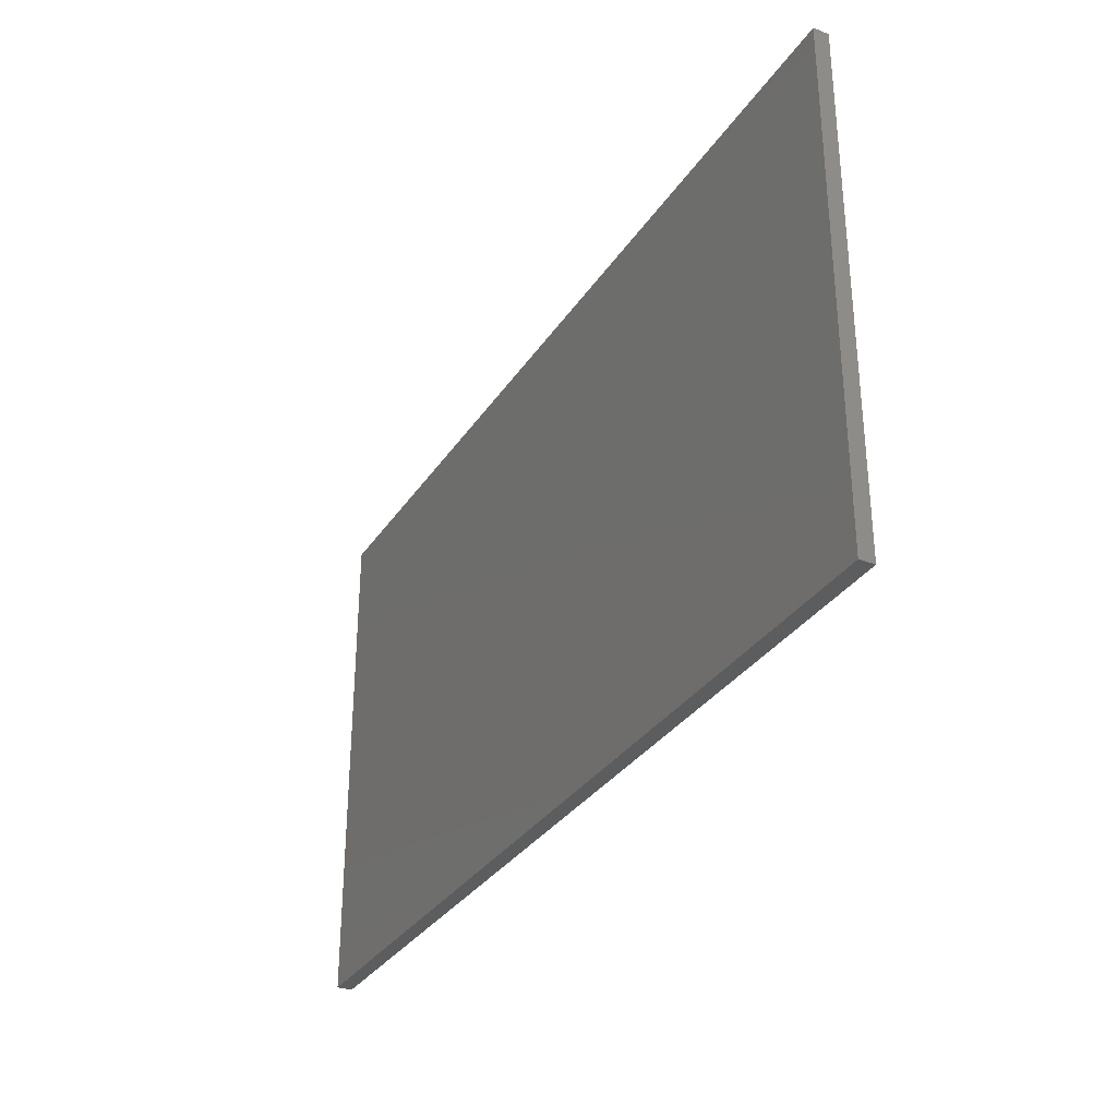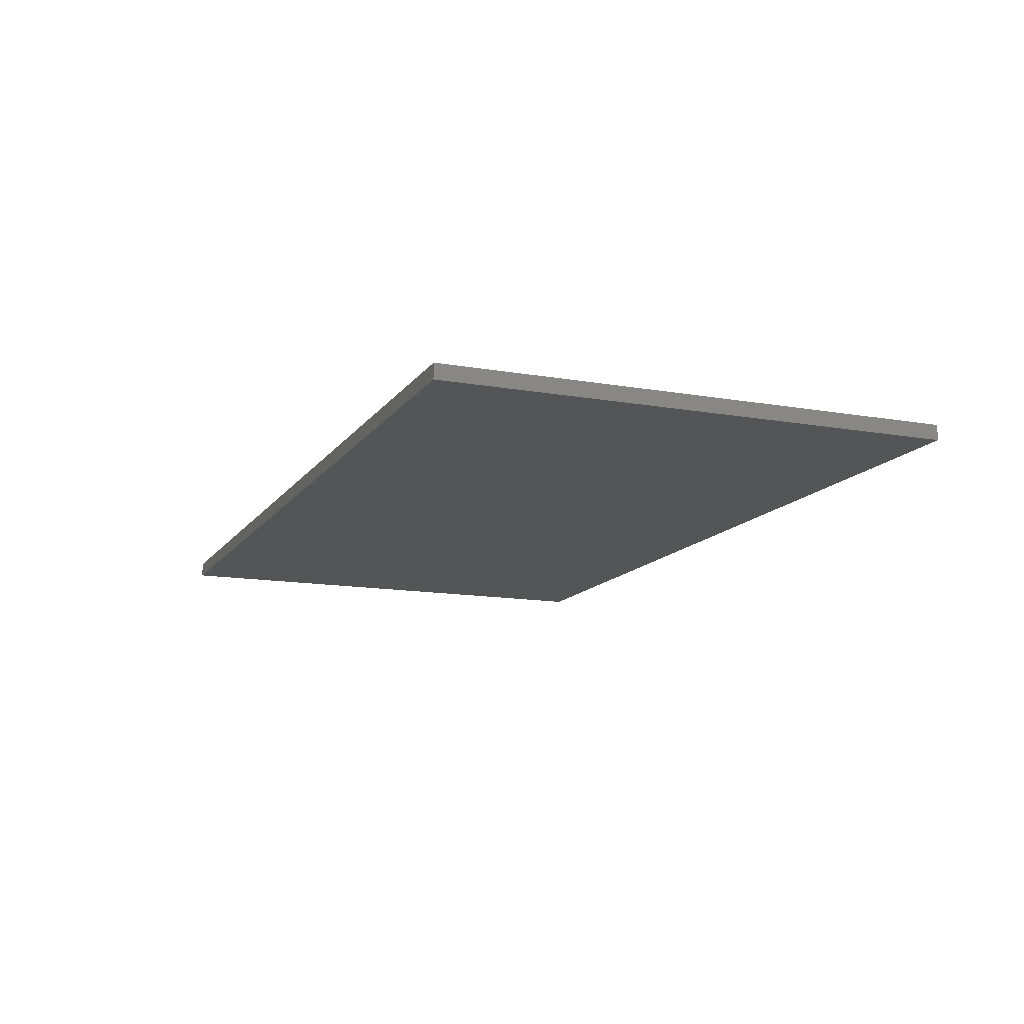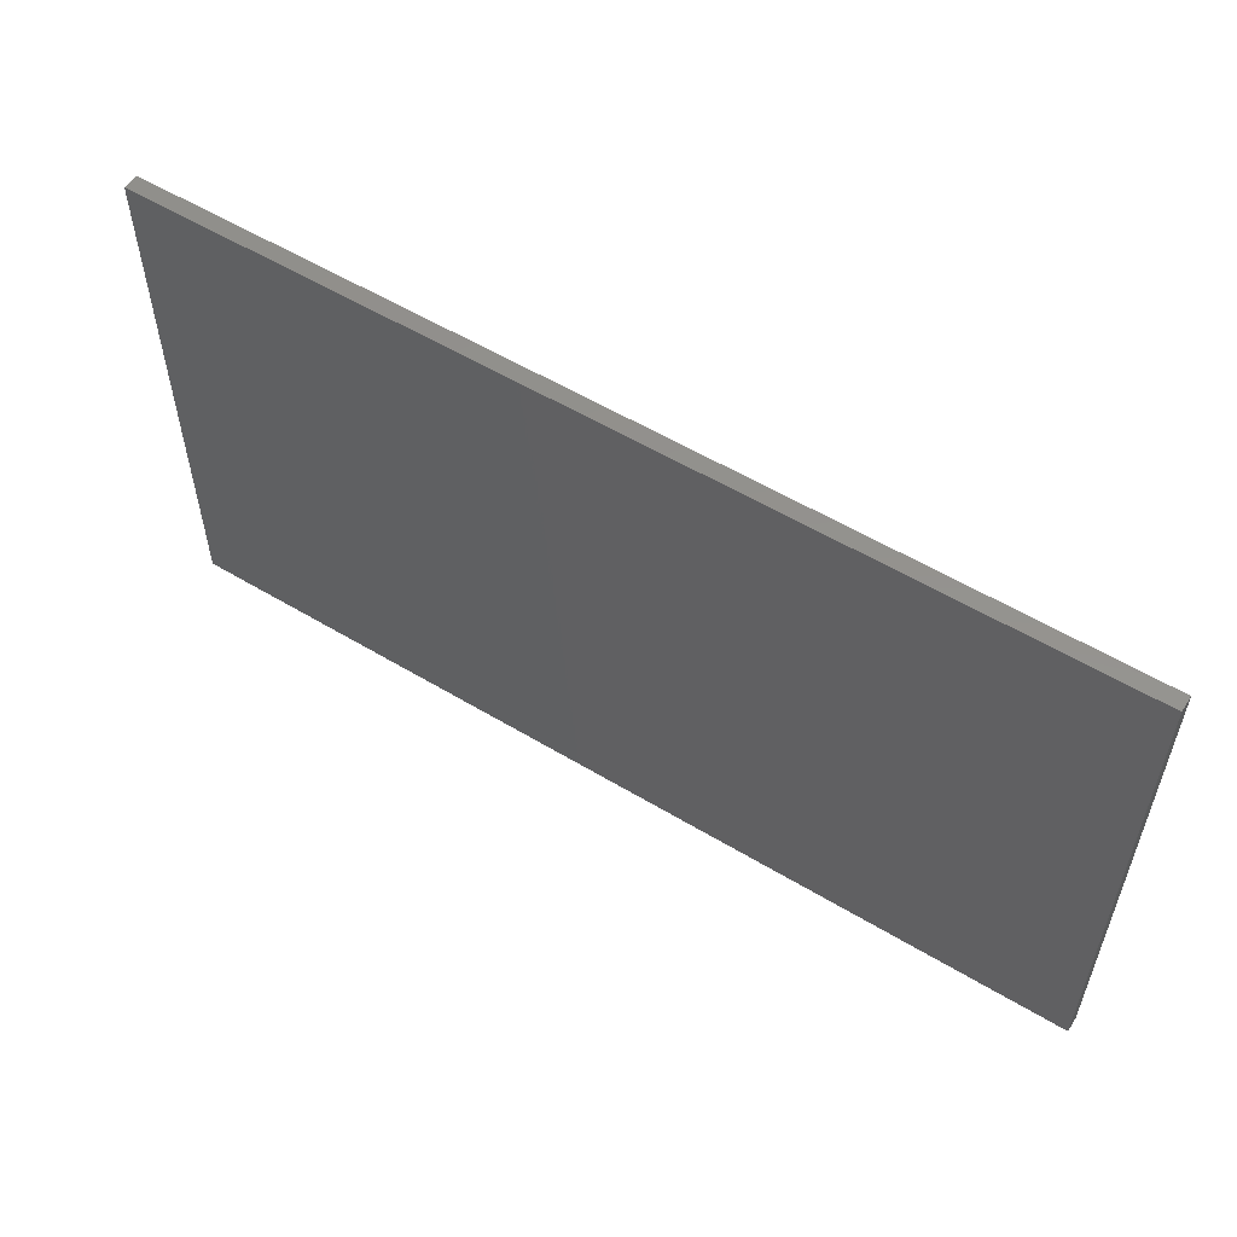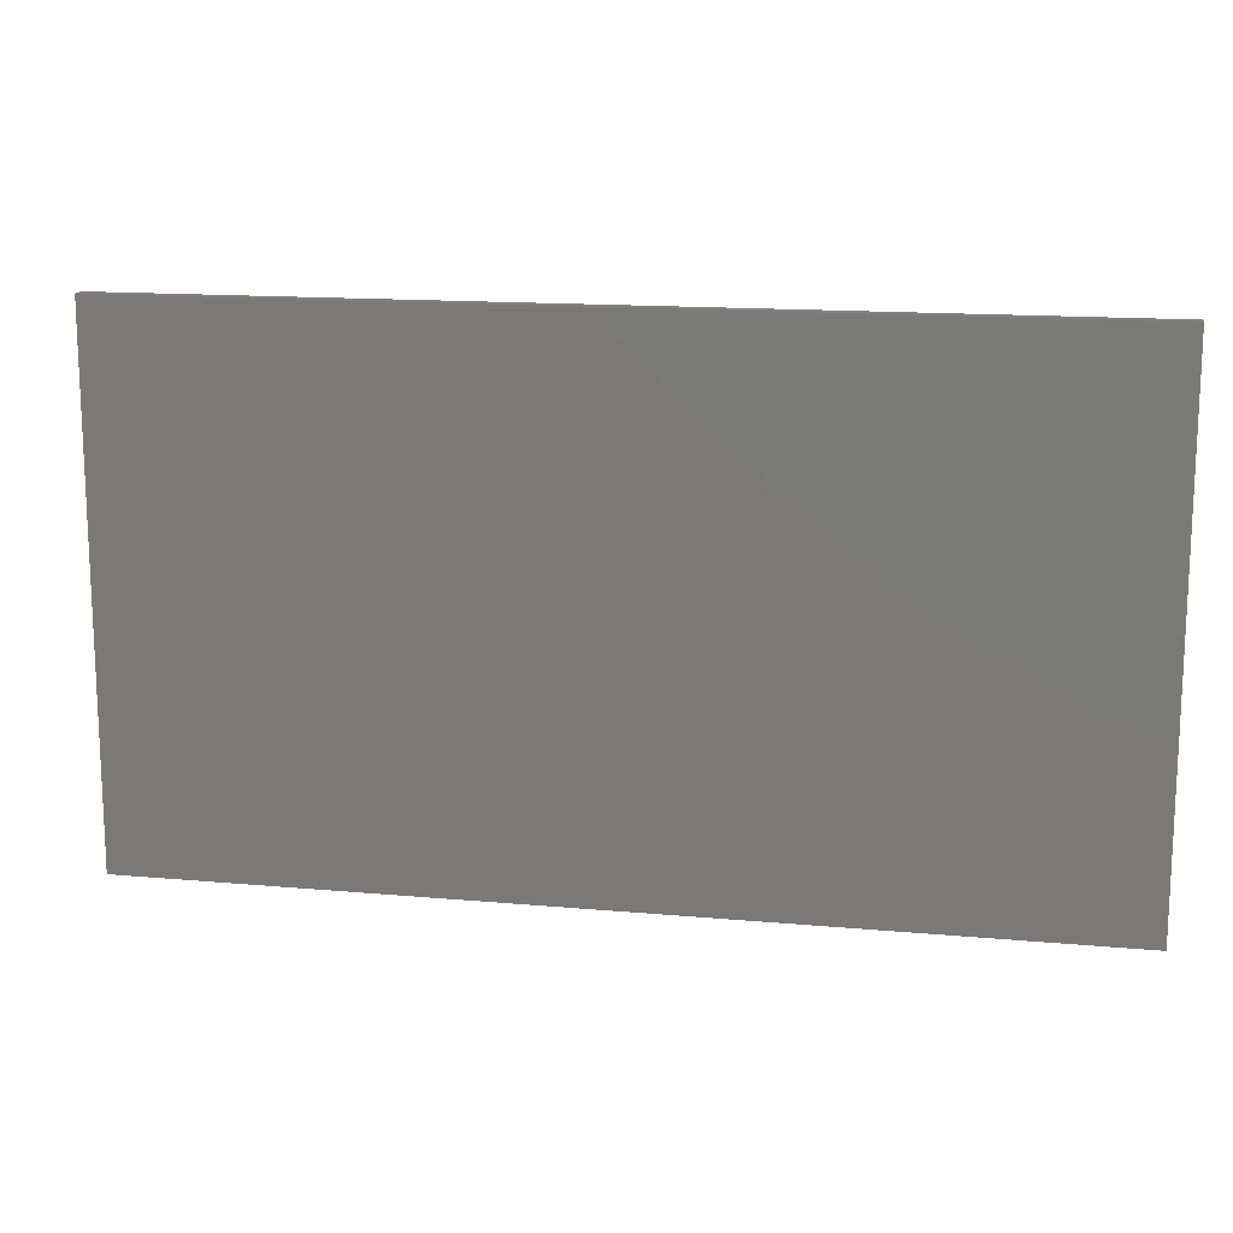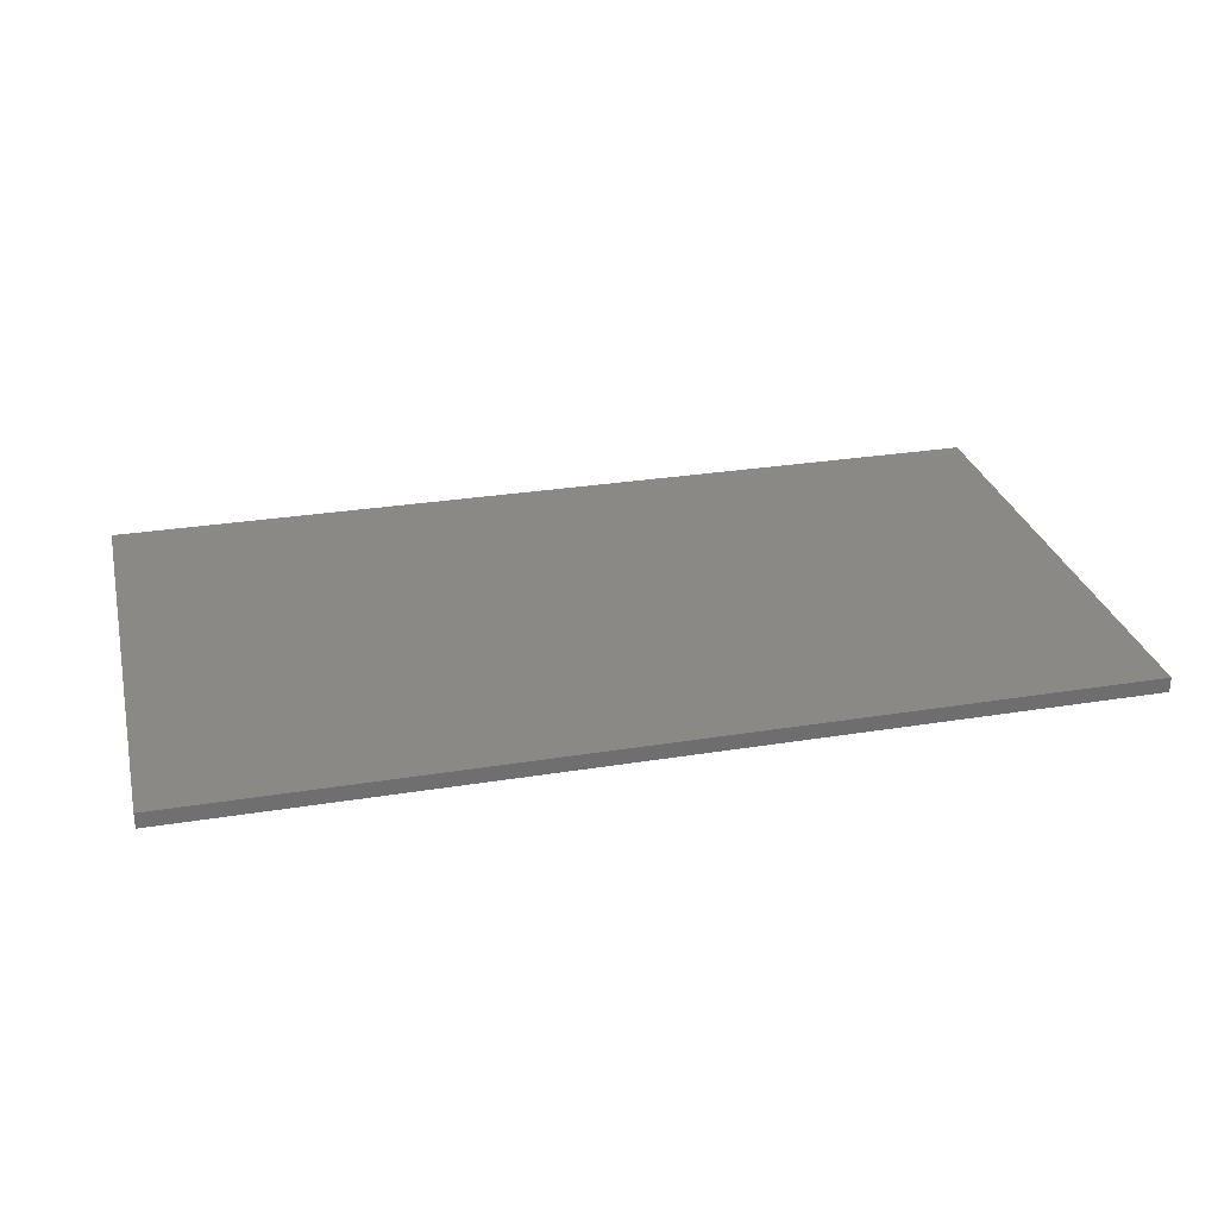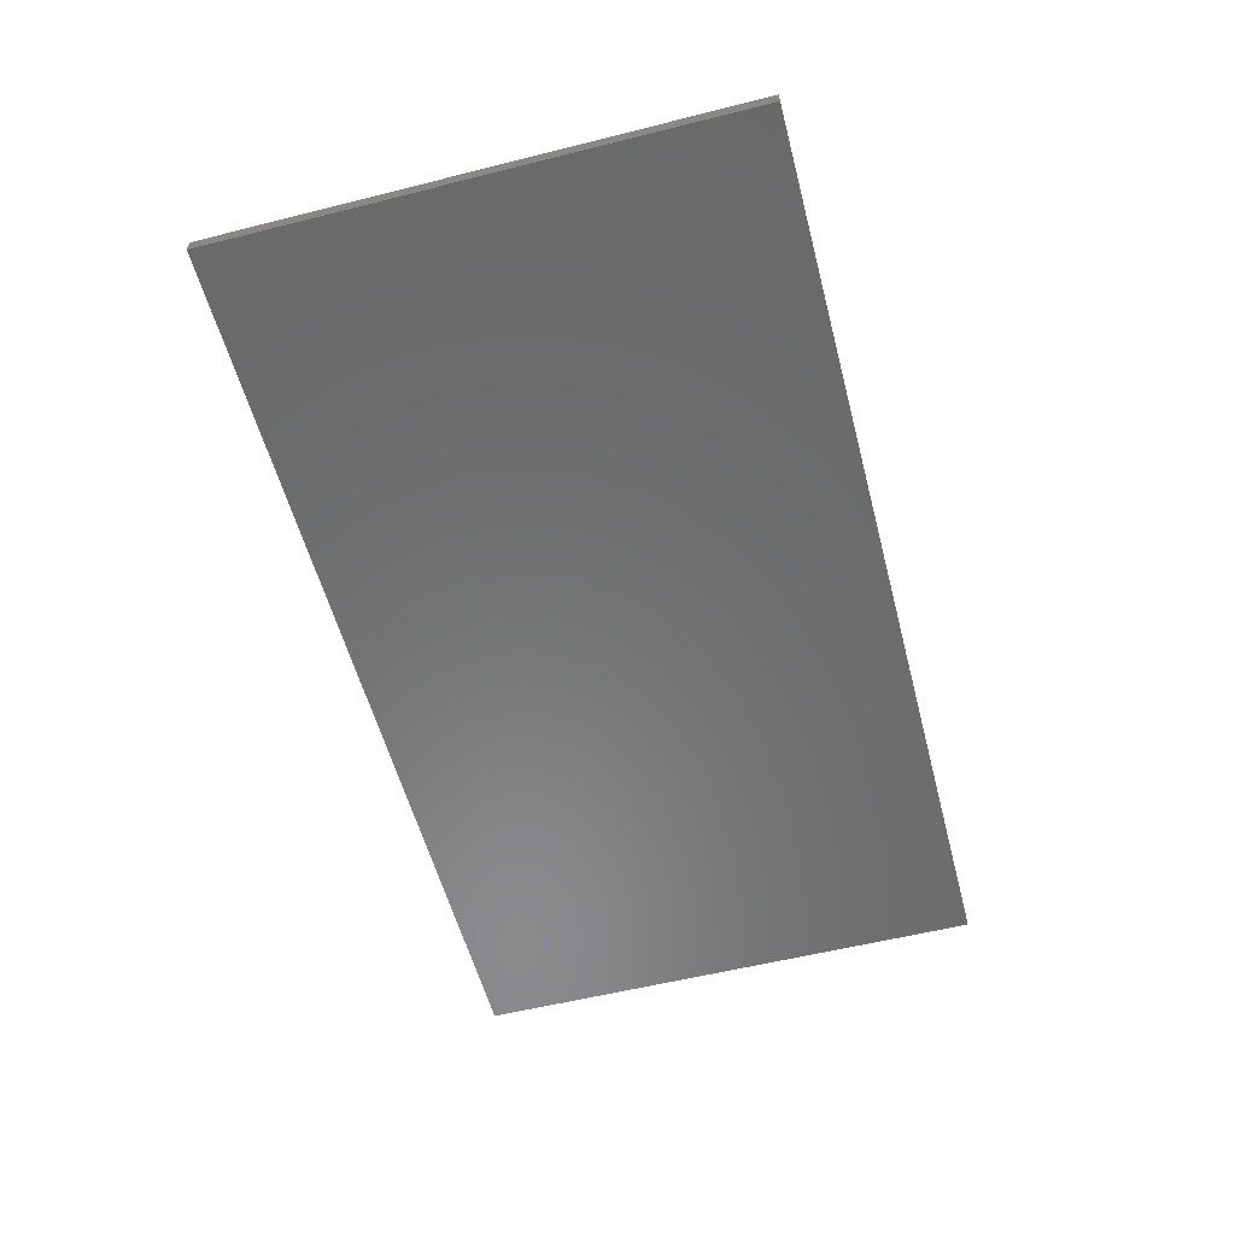
<metadata>
{"format":"stl","ext":"stl","renderer":"f3d","projection":"perspective","resolution":1024,"background":"white","views":[{"elev":-32.1,"azim":-118.0,"up":"+Y"},{"elev":-13.4,"azim":68.1,"up":"+Z"},{"elev":55.8,"azim":-147.7,"up":"+Y"},{"elev":14.5,"azim":11.2,"up":"+Y"},{"elev":28.8,"azim":-13.6,"up":"+Z"},{"elev":-56.5,"azim":104.7,"up":"+Z"}]}
</metadata>
<code>
# stl→obj: 8 verts, 12 faces
v 0 112 3.3
v 200 0 3.3
v 200 112 3.3
v 0 0 3.3
v 0 0 0
v 200 112 0
v 200 0 0
v 0 112 0
f 1 2 3
f 2 1 4
f 5 6 7
f 6 5 8
f 5 2 4
f 2 5 7
f 2 6 3
f 6 2 7
f 6 1 3
f 1 6 8
f 5 1 8
f 1 5 4

</code>
